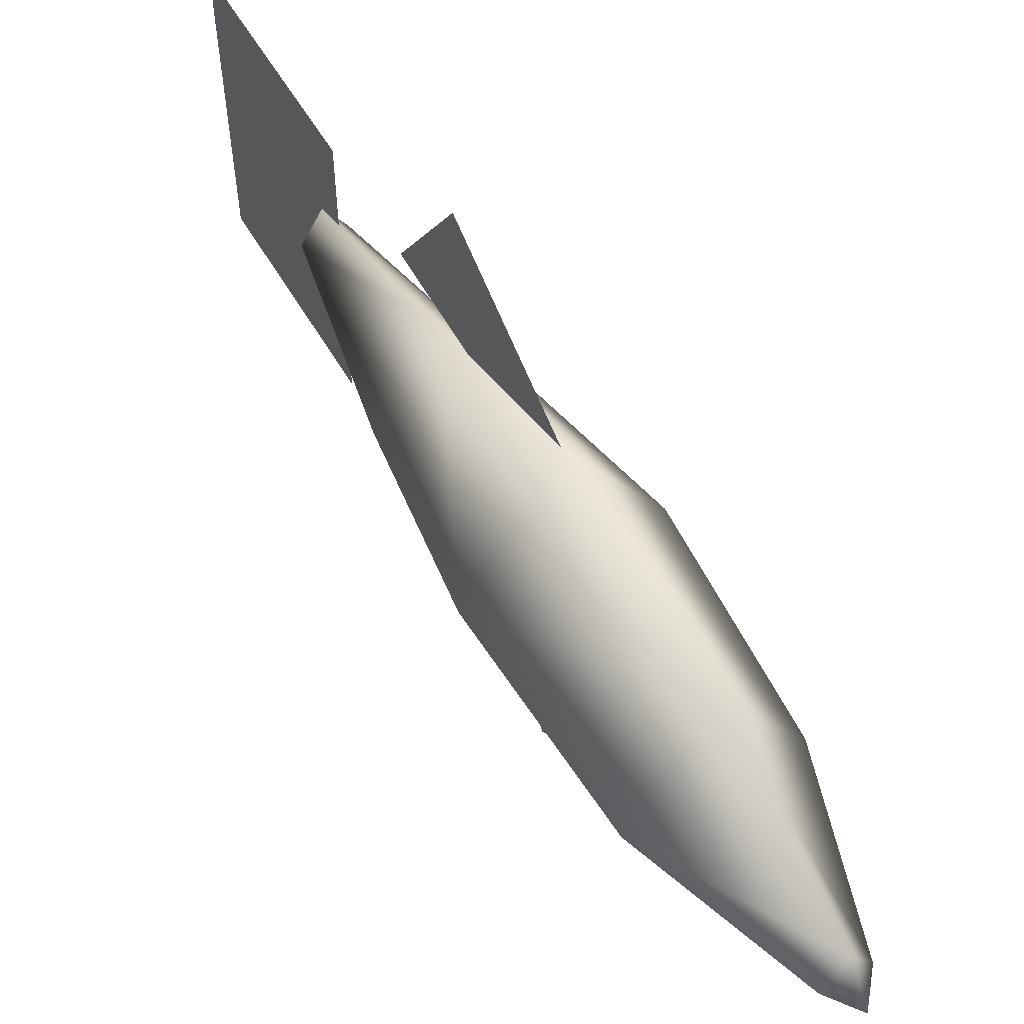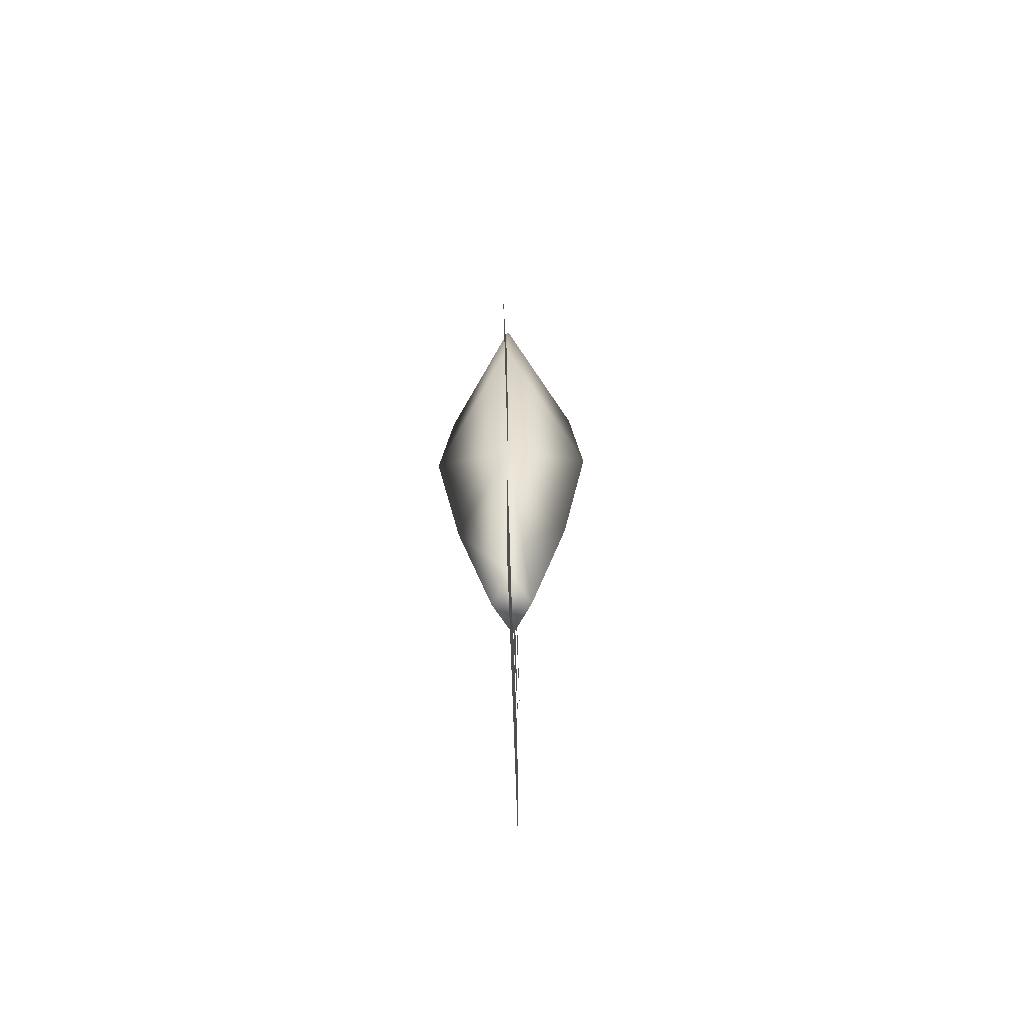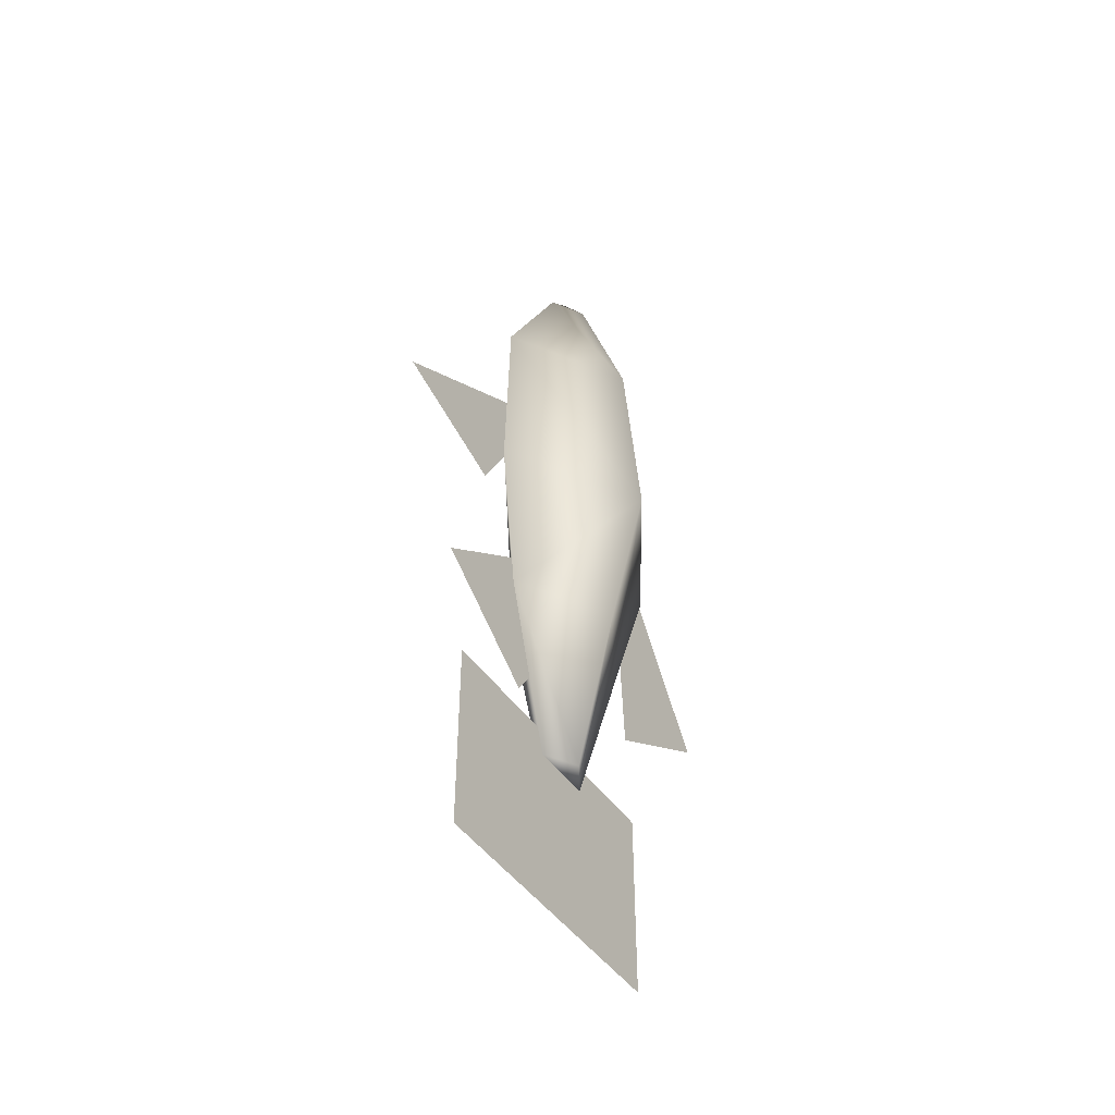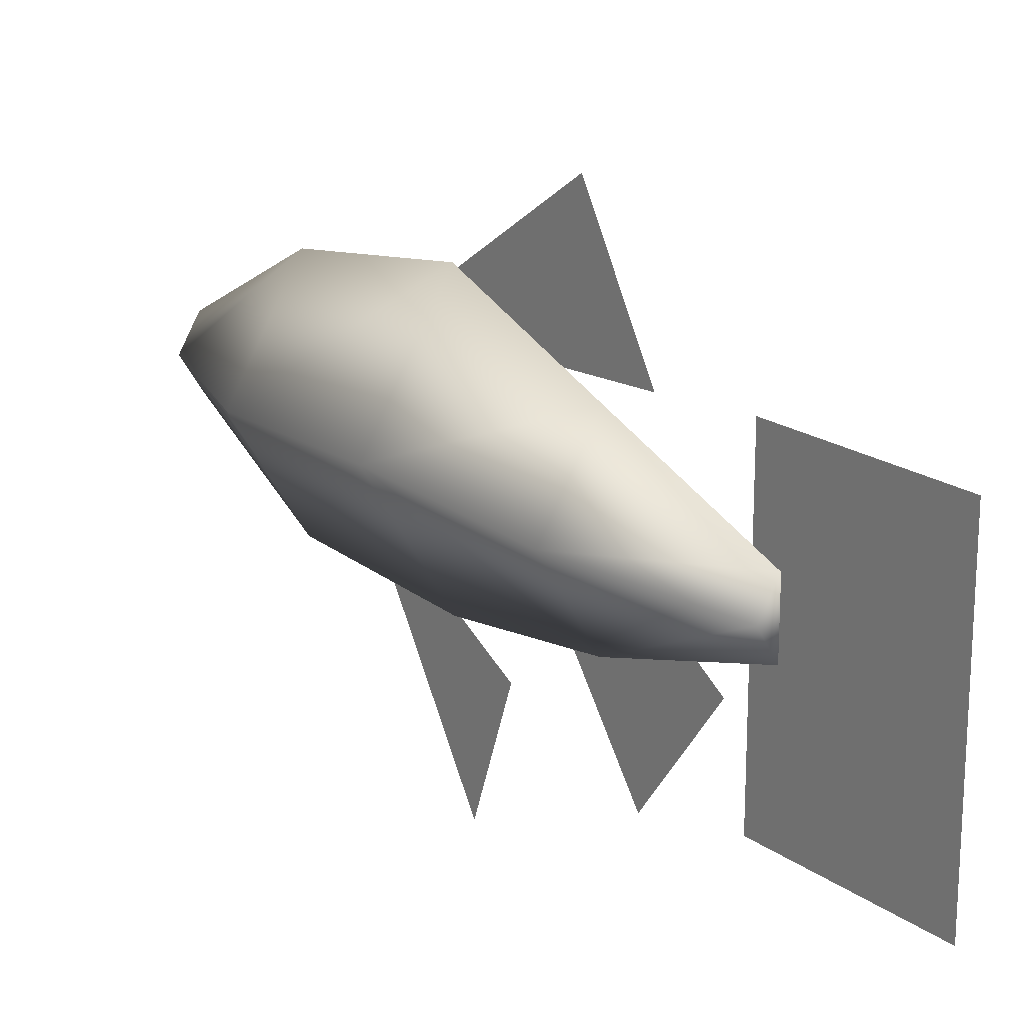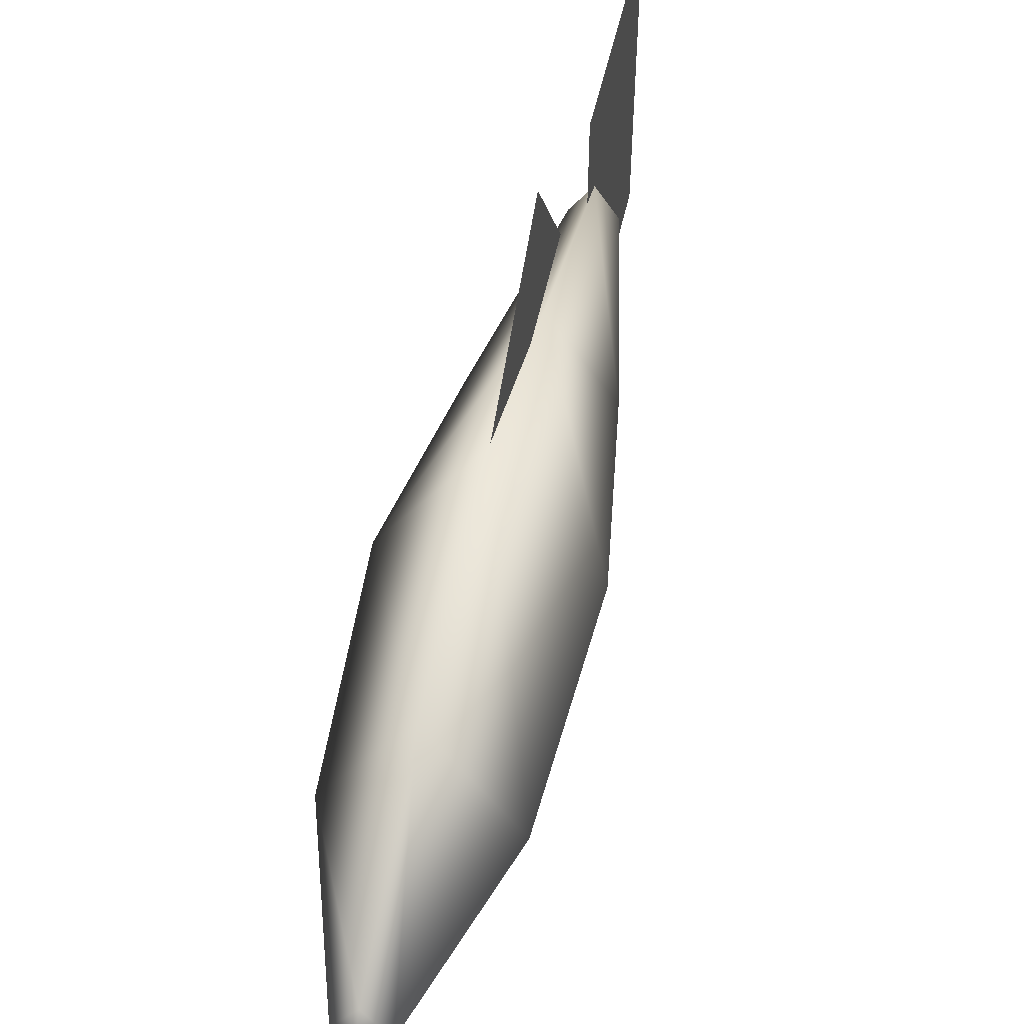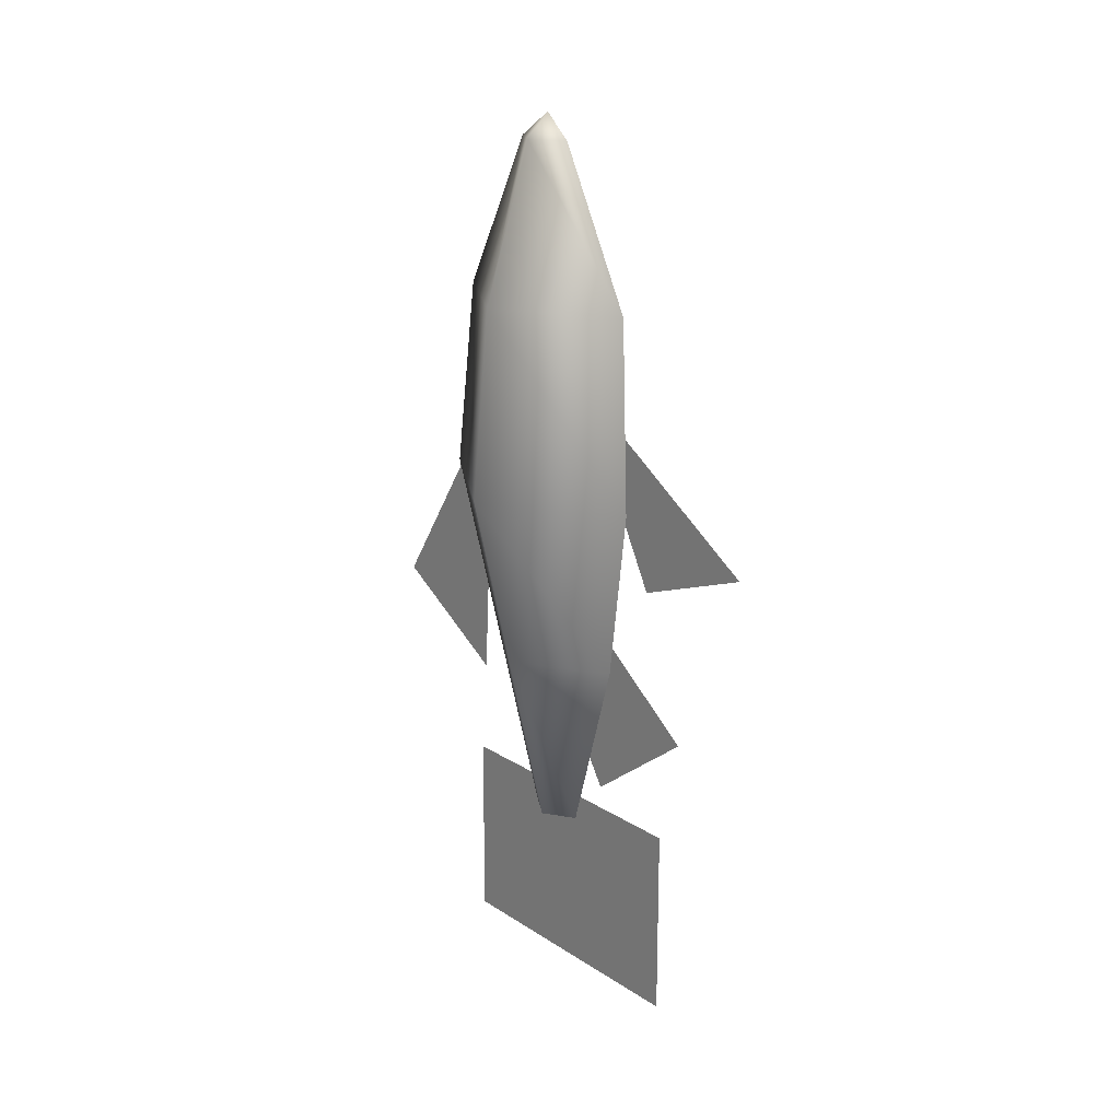
<metadata>
{"format":"obj","ext":"obj","renderer":"f3d","projection":"perspective","resolution":1024,"background":"white","views":[{"elev":57.8,"azim":-30.2,"up":"+Y"},{"elev":-70.3,"azim":-178.0,"up":"+Z"},{"elev":-46.0,"azim":32.7,"up":"+Z"},{"elev":19.2,"azim":142.8,"up":"+Y"},{"elev":54.9,"azim":12.8,"up":"+Y"},{"elev":18.9,"azim":-39.6,"up":"+Z"}]}
</metadata>
<code>
o Cube_Cube.001
v 0.1446 0.02471 -0.3097
v -0.02836 0.3056 -0.3097
v -0.02836 -0.2562 -0.3097
v -0.2013 0.02471 -0.3097
v 0.226 0.08825 0.2146
v -0.02836 0.5015 0.2146
v -0.02836 -0.325 0.2146
v -0.2827 0.08825 0.2146
v -0.2491 0.05546 0.8157
v -0.02836 -0.3031 0.8157
v 0.1924 0.05546 0.8157
v -0.02836 0.414 0.8157
v -0.09197 0.05546 1.296
v -0.02836 -0.04787 1.296
v 0.03526 0.05546 1.296
v -0.02836 0.1588 1.296
v -0.02836 0.04134 1.373
v -0.02836 0.1011 -0.8639
v 0.03173 0.00353 -0.8639
v -0.02836 -0.09408 -0.8639
v -0.08845 0.00353 -0.8639
v -0.02836 0.397 -1.373
v -0.02836 0.397 -0.7796
v -0.02836 -0.4958 -1.373
v -0.02836 -0.4958 -0.7796
v -0.02836 0.3713 -0.475
v -0.02836 0.7783 -0.2338
v -0.02836 0.3459 -0.03277
v -0.02836 0.4857 0.2084
v -0.02836 -0.2546 -0.2107
v -0.02836 -0.5709 -0.4446
v -0.02836 -0.1042 -0.528
v -0.02836 -0.217 -0.7079
v -0.02836 -0.2865 0.4732
v -0.02836 -0.8087 0.1437
v -0.02836 -0.2709 0.2834
v -0.02836 -0.4205 0.003012
v -0.02836 0.397 -1.373
v -0.02836 0.397 -0.7796
v -0.02836 -0.4958 -1.373
v -0.02836 -0.4958 -0.7796
v -0.02836 0.3713 -0.475
v -0.02836 0.7783 -0.2338
v -0.02836 0.3459 -0.03277
v -0.02836 0.4857 0.2084
v -0.02836 -0.2546 -0.2107
v -0.02836 -0.5709 -0.4446
v -0.02836 -0.1042 -0.528
v -0.02836 -0.217 -0.7079
v -0.02836 -0.2865 0.4732
v -0.02836 -0.8087 0.1437
v -0.02836 -0.2709 0.2834
v -0.02836 -0.4205 0.003012
f 2 18 21 4
f 3 7 8 4
f 8 9 12 6
f 5 1 2 6
f 3 1 5 7
f 8 6 2 4
f 12 16 15 11
f 7 10 9 8
f 6 12 11 5
f 5 11 10 7
f 13 17 16
f 11 15 14 10
f 9 13 16 12
f 10 14 13 9
f 3 20 19 1
f 14 17 13
f 16 17 15
f 15 17 14
f 19 20 21 18
f 4 21 20 3
f 1 19 18 2
f 22 24 25 23
f 26 28 29 27
f 30 32 33 31
f 34 36 37 35
f 38 39 41 40
f 42 43 45 44
f 46 47 49 48
f 50 51 53 52

</code>
